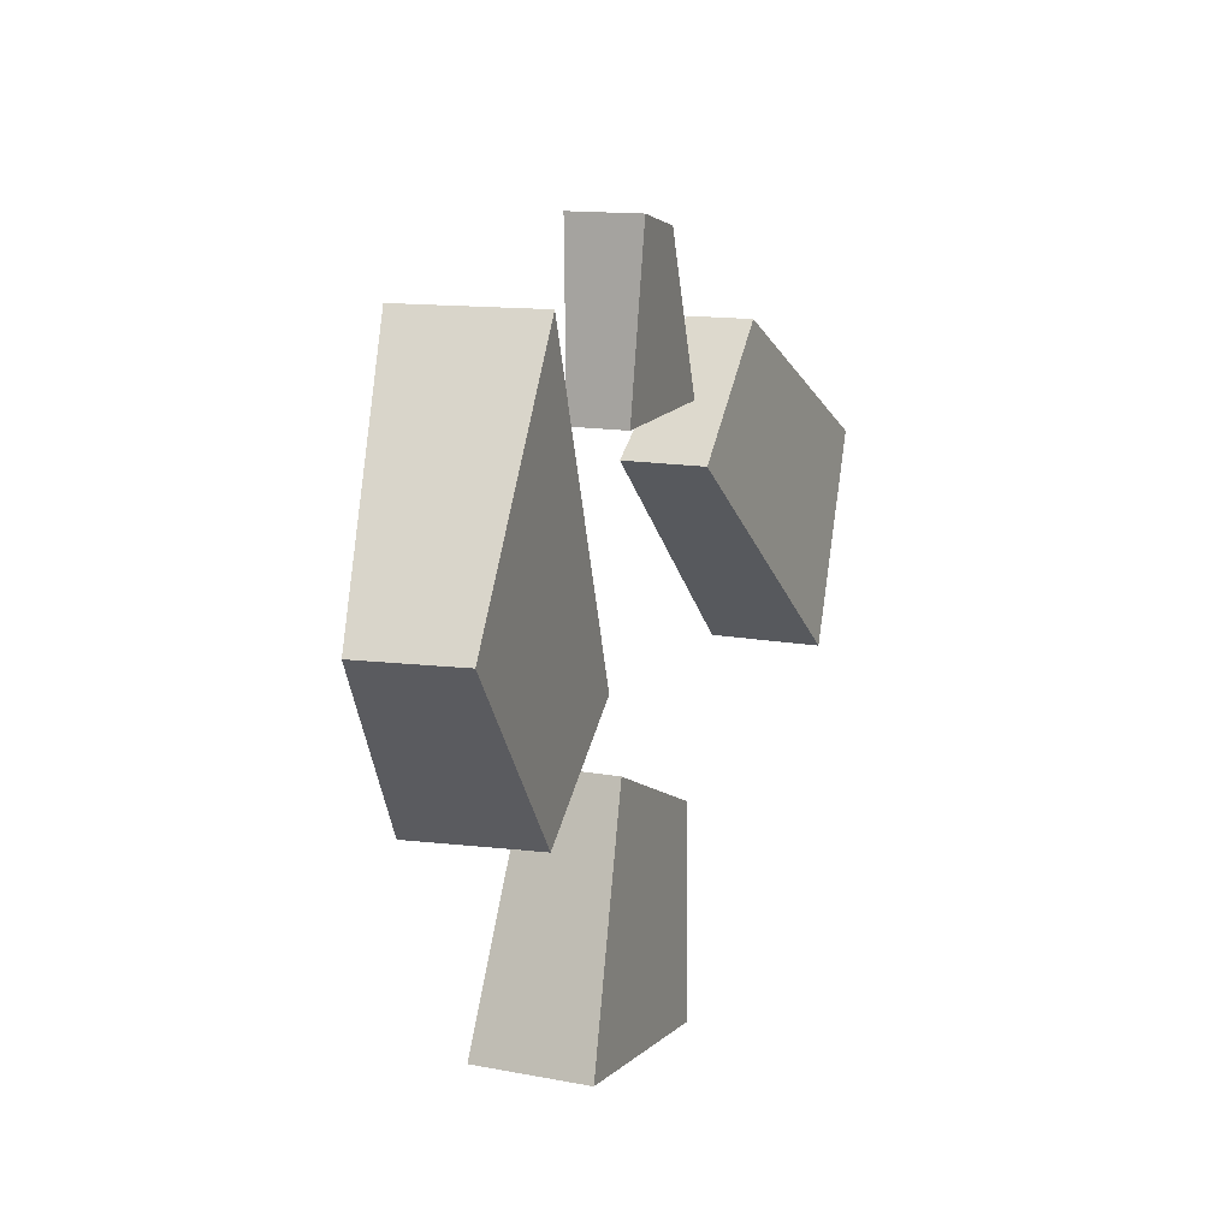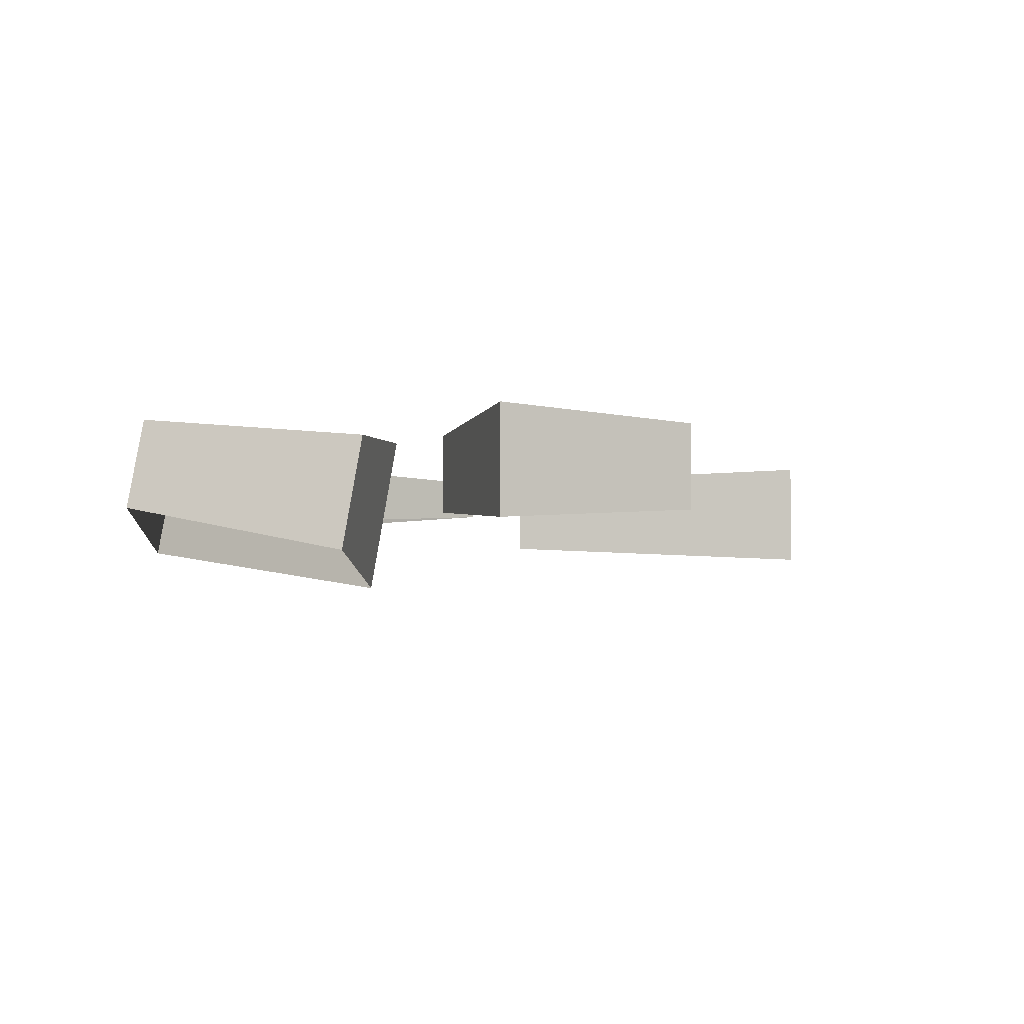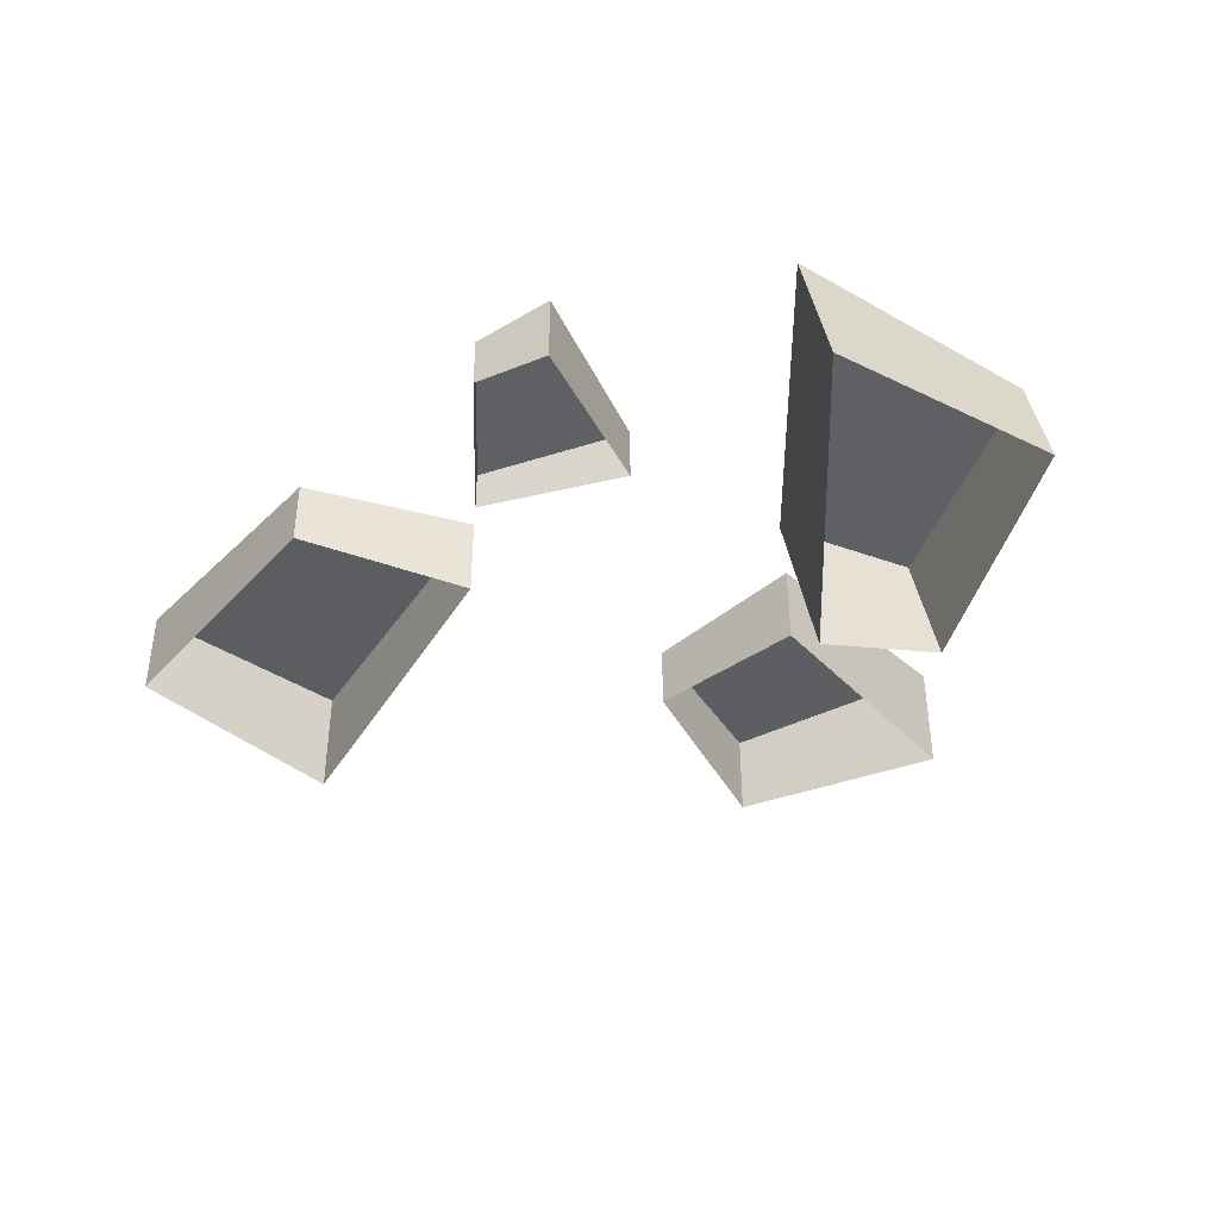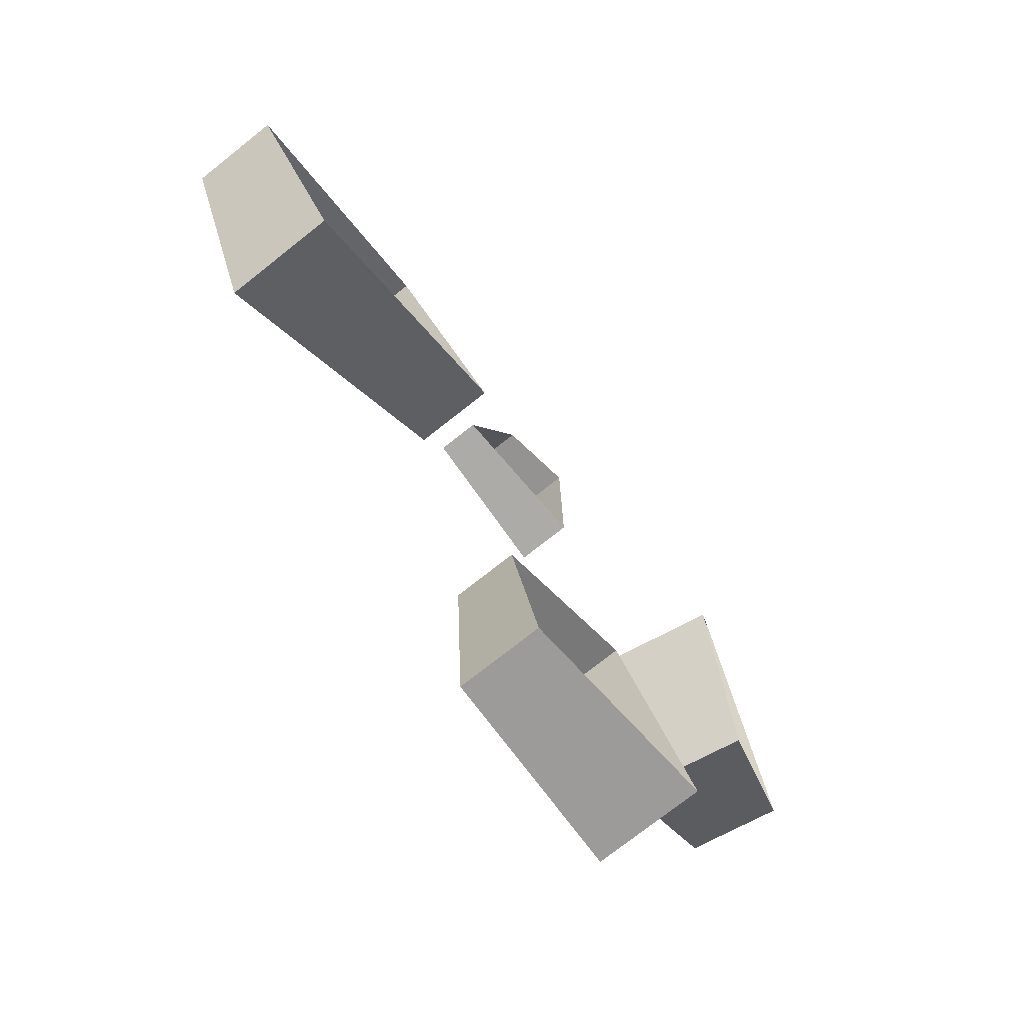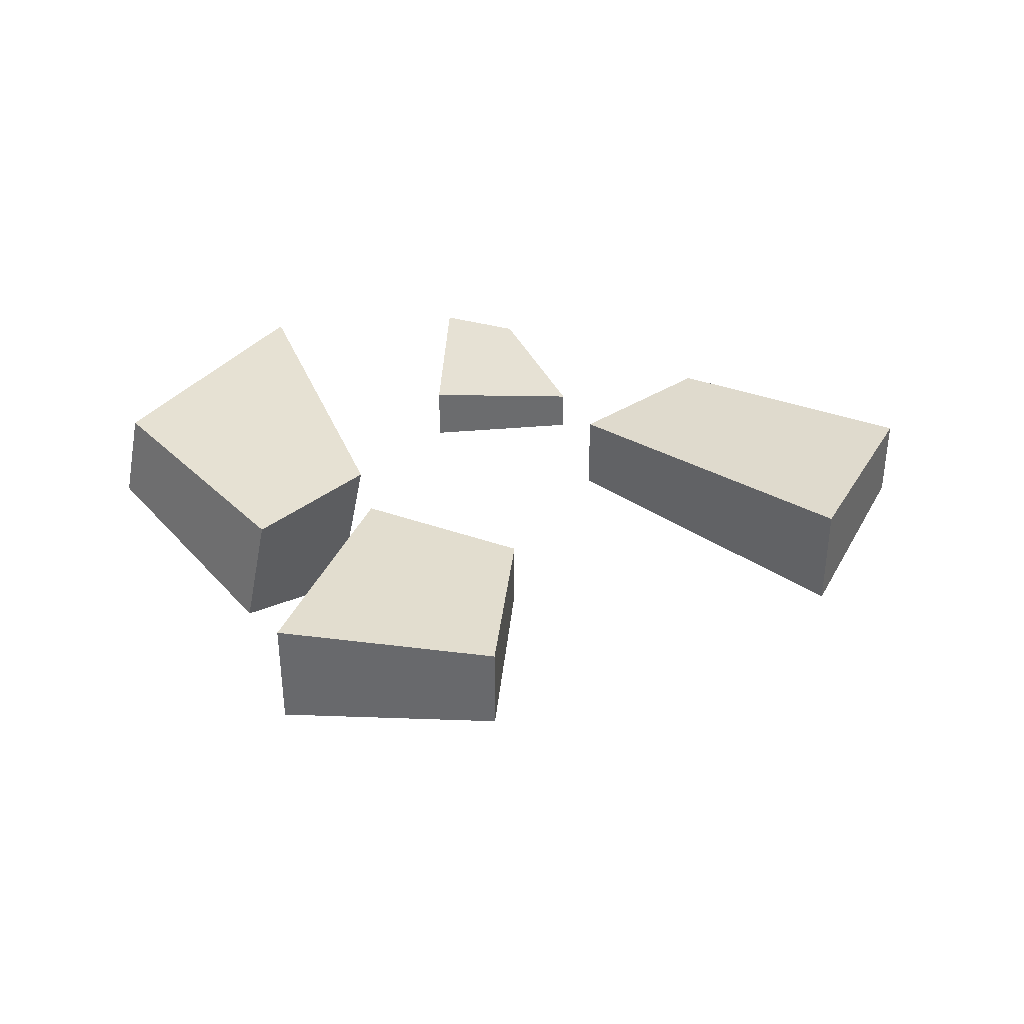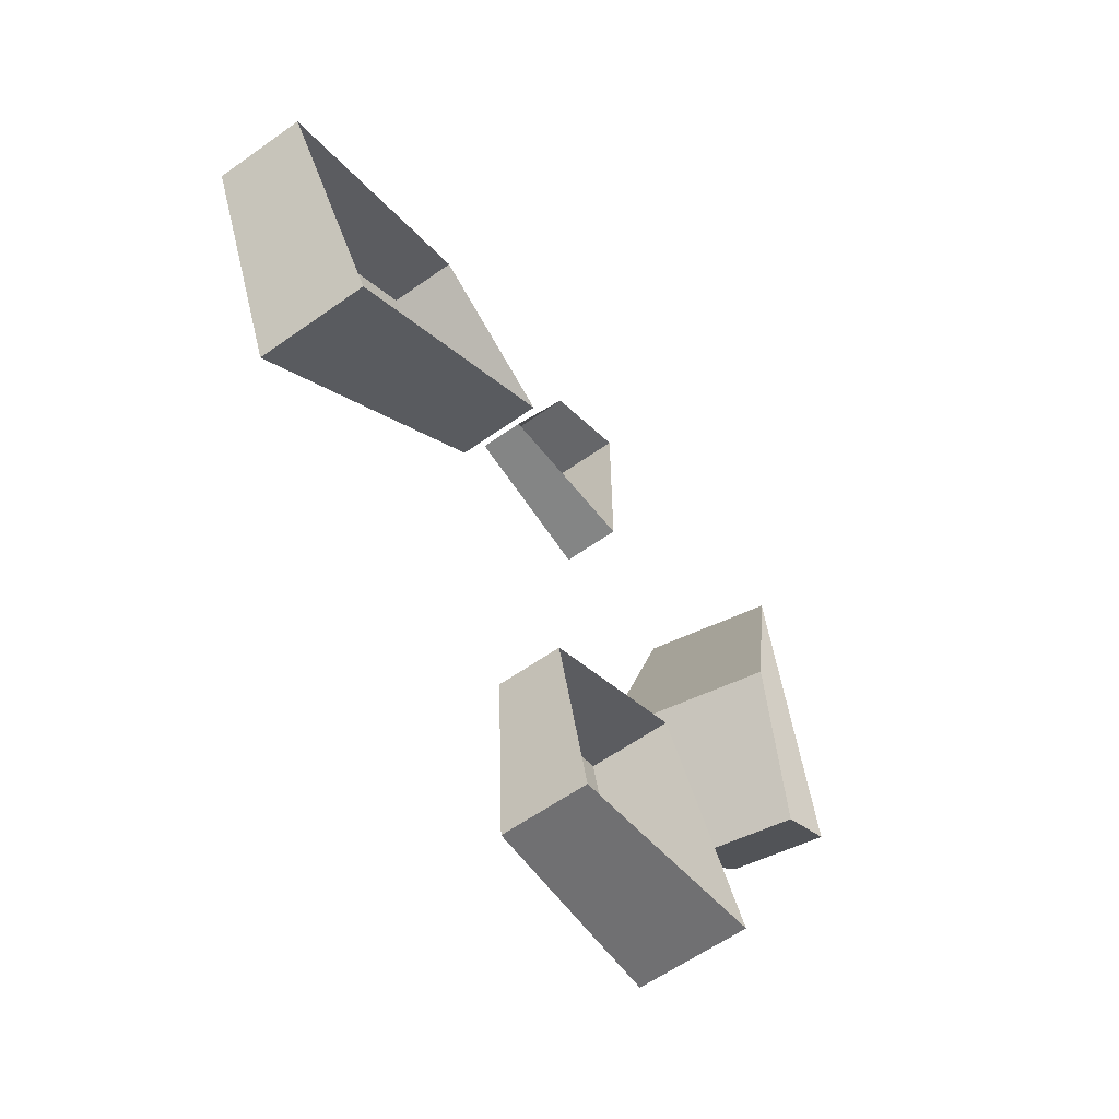
<metadata>
{"format":"obj","ext":"obj","renderer":"f3d","projection":"perspective","resolution":1024,"background":"white","views":[{"elev":12.9,"azim":114.0,"up":"+Z"},{"elev":-2.5,"azim":144.3,"up":"+Y"},{"elev":-40.9,"azim":20.5,"up":"+Y"},{"elev":-75.2,"azim":-51.7,"up":"+Z"},{"elev":36.6,"azim":178.8,"up":"+Y"},{"elev":-60.5,"azim":-54.1,"up":"+Z"}]}
</metadata>
<code>
v -0.194 -0.06289 1.255
v -0.194 0.1253 1.255
v 0.08126 0.1572 1.309
v 0.08126 -0.09484 1.309
v -0.194 0.1253 1.255
v -0.4171 0.1054 0.7148
v 0.1245 0.1306 0.7007
v 0.08126 0.1572 1.309
v -0.4171 0.1054 0.7148
v -0.4171 -0.04298 0.7148
v 0.1245 -0.06816 0.7007
v 0.1245 0.1306 0.7007
v 0.08126 -0.09484 1.309
v 0.08126 0.1572 1.309
v 0.1245 0.1306 0.7007
v 0.1245 -0.06816 0.7007
v -0.4171 -0.04298 0.7148
v -0.4171 0.1054 0.7148
v -0.194 0.1253 1.255
v -0.194 -0.06289 1.255
v 0.3795 -0.07686 -0.2403
v 0.3795 0.2174 -0.2403
v 0.6811 0.2674 -1.048
v 0.6811 -0.1268 -1.048
v 0.3795 0.2174 -0.2403
v -0.1774 0.1863 -0.471
v -0.09186 0.2257 -1.145
v 0.6811 0.2674 -1.048
v -0.1774 0.1863 -0.471
v -0.1774 -0.04573 -0.471
v -0.09186 -0.08512 -1.145
v -0.09186 0.2257 -1.145
v 0.6811 -0.1268 -1.048
v 0.6811 0.2674 -1.048
v -0.09186 0.2257 -1.145
v -0.09186 -0.08512 -1.145
v -0.1774 -0.04573 -0.471
v -0.1774 0.1863 -0.471
v 0.3795 0.2174 -0.2403
v 0.3795 -0.07686 -0.2403
v -0.5219 -0.188 0.4953
v -0.5219 0.1063 0.4953
v -1.432 0.1562 -0.2659
v -1.432 -0.238 -0.2659
v -0.5219 0.1063 0.4953
v -0.983 0.07513 0.9002
v -1.795 0.1145 0.4256
v -1.432 0.1562 -0.2659
v -0.983 0.07513 0.9002
v -0.983 -0.1569 0.9002
v -1.795 -0.1963 0.4256
v -1.795 0.1145 0.4256
v -1.432 -0.238 -0.2659
v -1.432 0.1562 -0.2659
v -1.795 0.1145 0.4256
v -1.795 -0.1963 0.4256
v -0.983 -0.1569 0.9002
v -0.983 0.07513 0.9002
v -0.5219 0.1063 0.4953
v -0.5219 -0.188 0.4953
v 0.8833 -0.2285 -0.3366
v 0.8004 0.1958 -0.3418
v 0.4312 0.2028 0.009476
v 0.5422 -0.3655 0.01651
v 0.8004 0.1958 -0.3418
v 1.371 0.2686 0.305
v 0.8355 0.2331 1.12
v 0.4312 0.2028 0.009476
v 1.371 0.2686 0.305
v 1.436 -0.06593 0.3091
v 0.923 -0.215 1.126
v 0.8355 0.2331 1.12
v 0.5422 -0.3655 0.01651
v 0.4312 0.2028 0.009476
v 0.8355 0.2331 1.12
v 0.923 -0.215 1.126
v 1.436 -0.06593 0.3091
v 1.371 0.2686 0.305
v 0.8004 0.1958 -0.3418
v 0.8833 -0.2285 -0.3366
g SA_Prop_Rubble_01_(2)_1369_213
f 1 3 2
f 1 4 3
f 5 7 6
f 5 8 7
f 9 11 10
f 9 12 11
f 13 15 14
f 13 16 15
f 17 19 18
f 17 20 19
f 21 23 22
f 21 24 23
f 25 27 26
f 25 28 27
f 29 31 30
f 29 32 31
f 33 35 34
f 33 36 35
f 37 39 38
f 37 40 39
f 41 43 42
f 41 44 43
f 45 47 46
f 45 48 47
f 49 51 50
f 49 52 51
f 53 55 54
f 53 56 55
f 57 59 58
f 57 60 59
f 61 63 62
f 61 64 63
f 65 67 66
f 65 68 67
f 69 71 70
f 69 72 71
f 73 75 74
f 73 76 75
f 77 79 78
f 77 80 79

</code>
